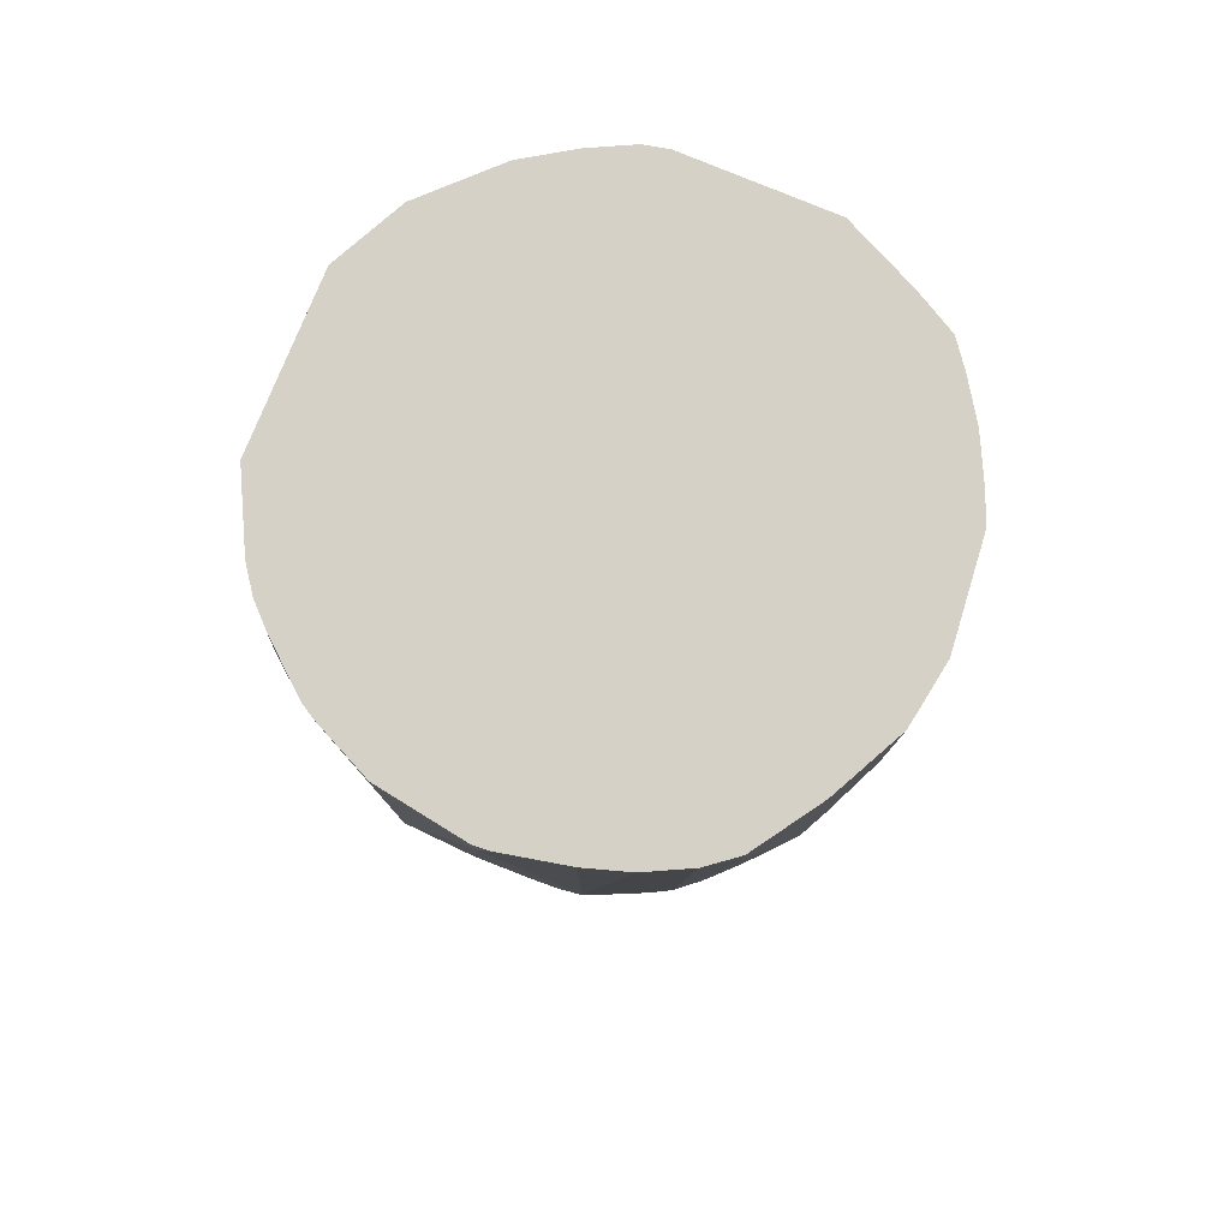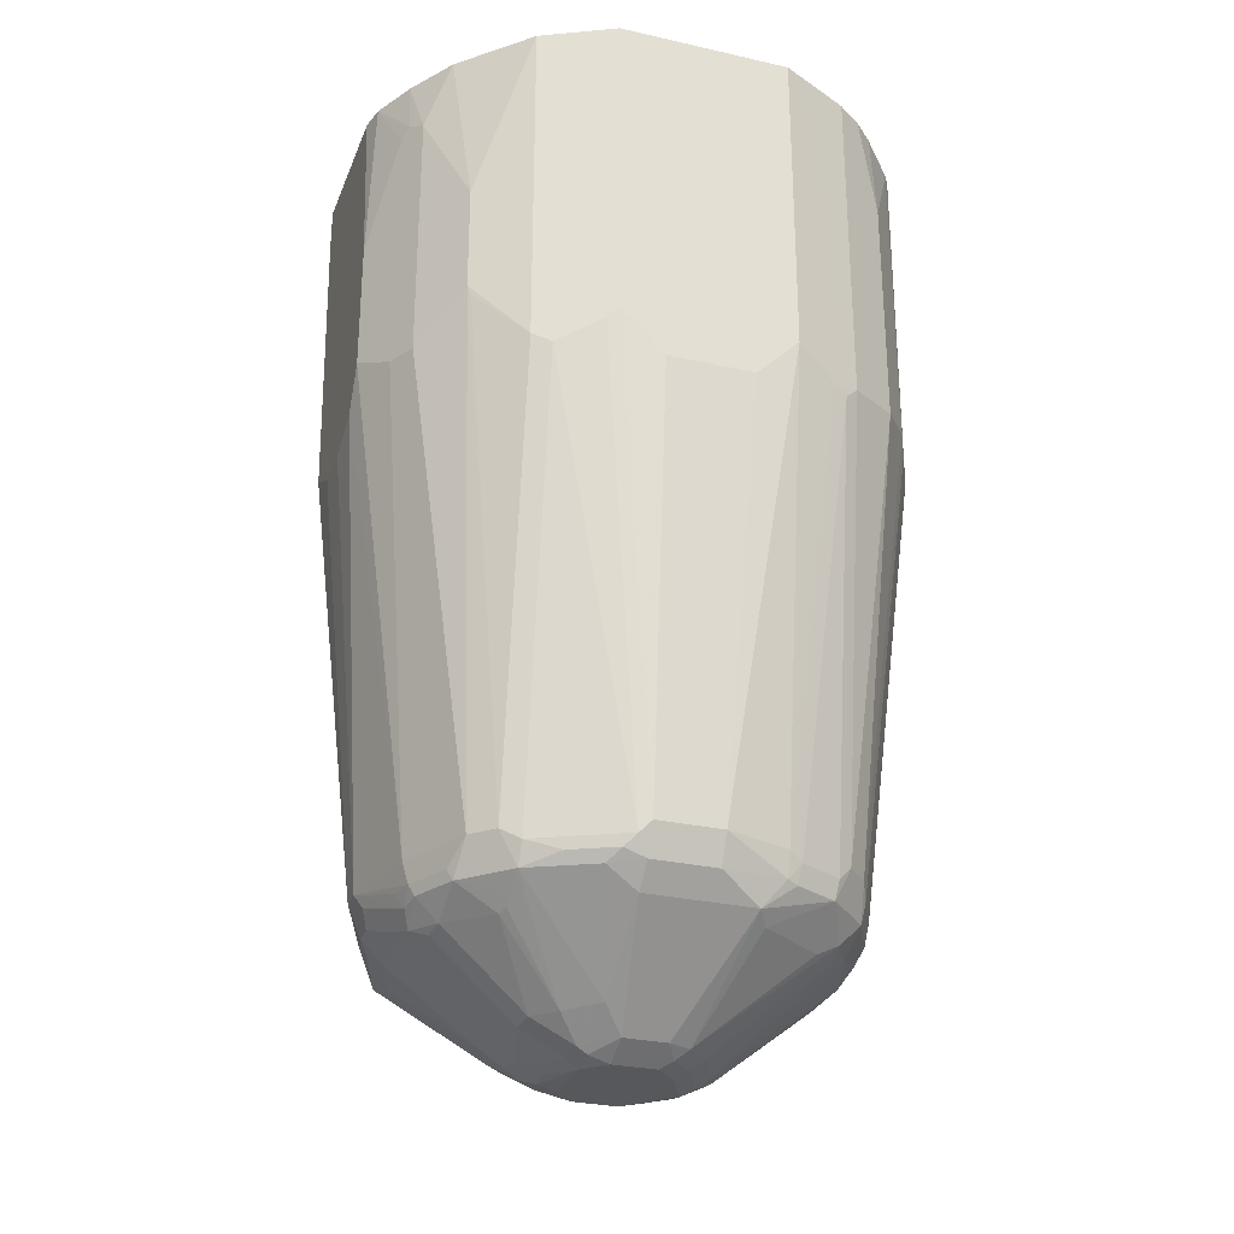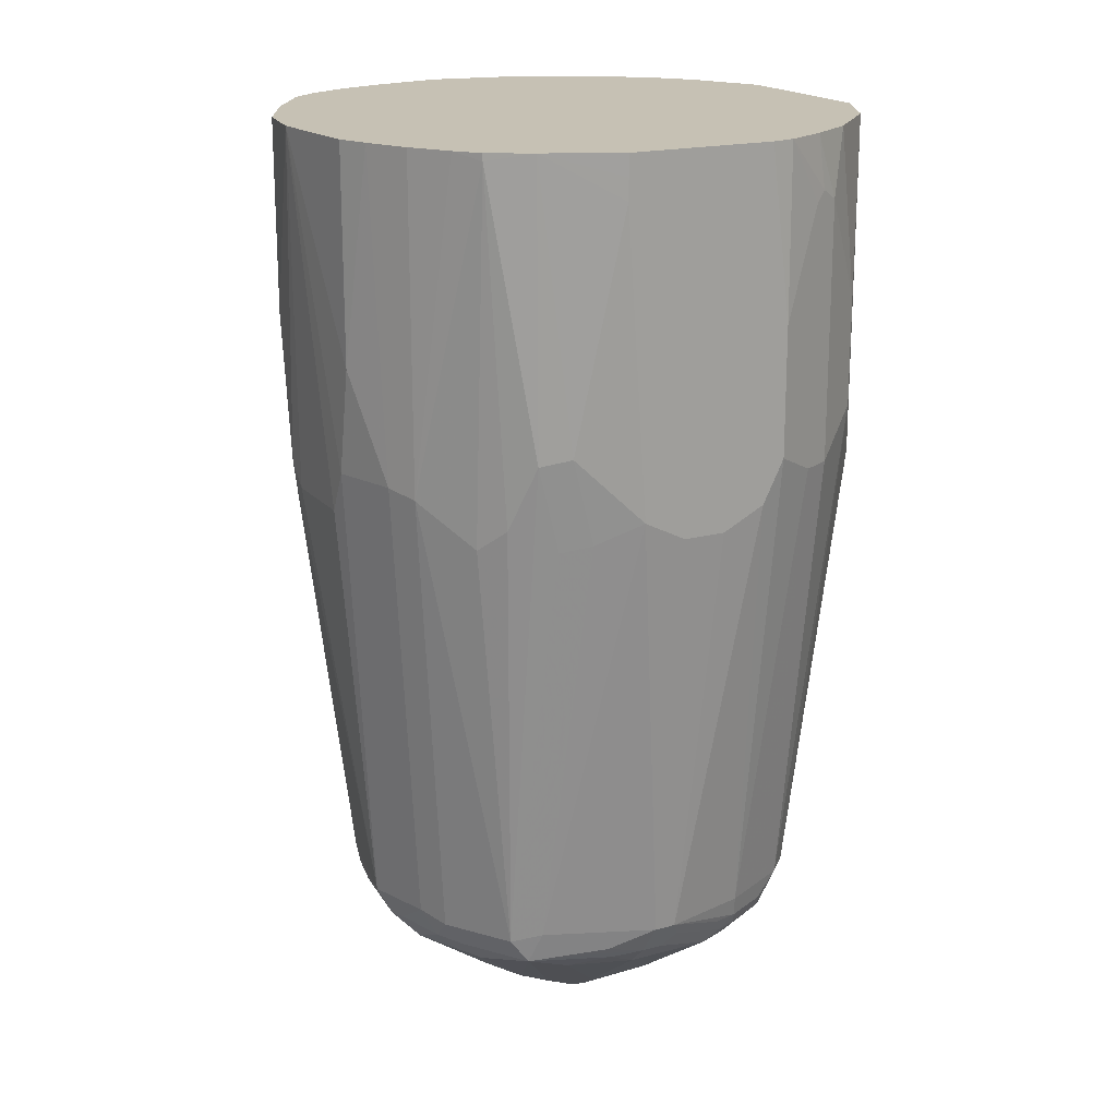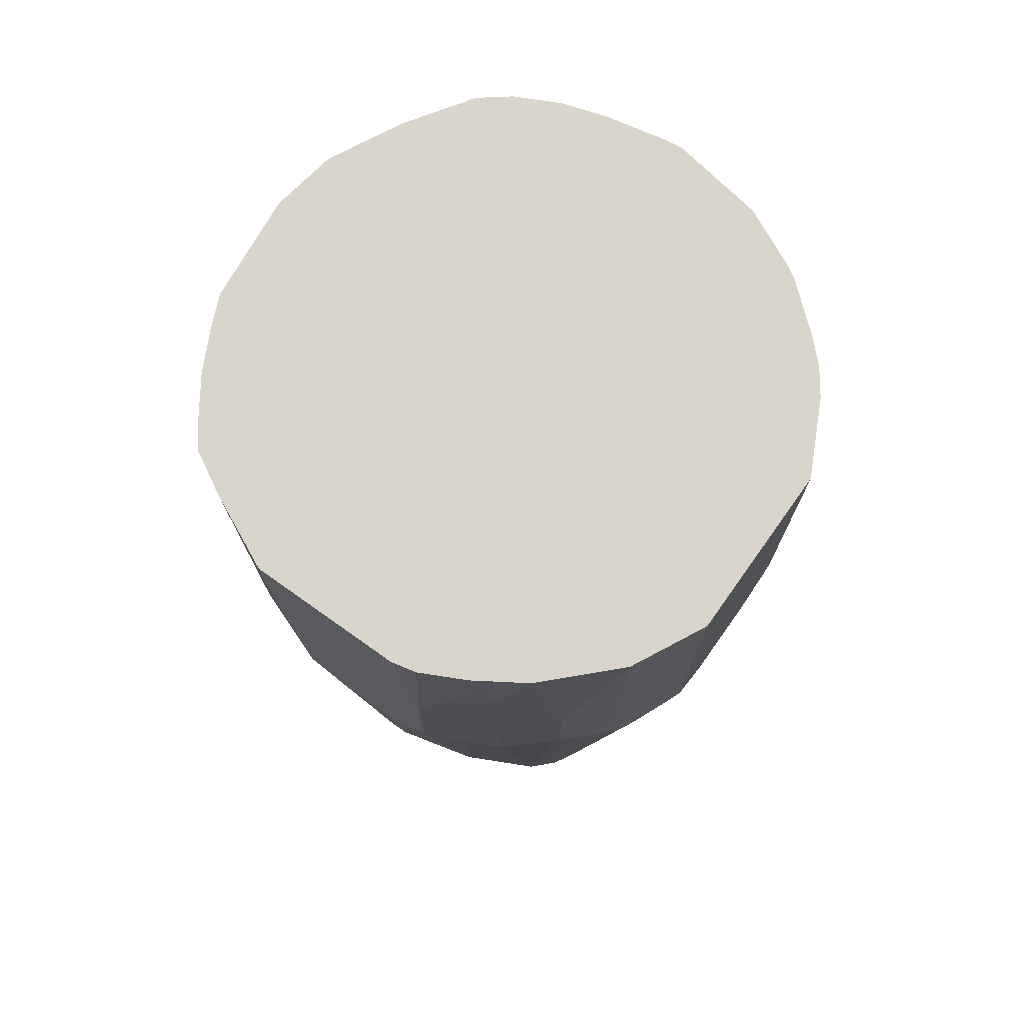
<metadata>
{"format":"obj","ext":"obj","renderer":"f3d","projection":"perspective","resolution":1024,"background":"white","views":[{"elev":79.6,"azim":-157.6,"up":"+Y"},{"elev":-28.7,"azim":71.2,"up":"+Y"},{"elev":18.6,"azim":-27.6,"up":"+Y"},{"elev":74.2,"azim":35.4,"up":"+Y"}]}
</metadata>
<code>
v -0.02128 -0.4047 0.2768
v 0.02125 -0.4047 0.2768
v -0.06387 -0.3833 0.2768
v -0.02128 -0.8304 0.2342
v 0.06384 -0.3833 0.2768
v -1.801e-05 -0.8304 0.2342
v -0.08514 -0.08525 0.2768
v -0.1277 -0.3195 0.2555
v -0.1065 -0.4047 0.2555
v -0.1277 -0.8304 0.1916
v -0.06387 -0.8517 0.2129
v -0.02835 -0.8589 0.22
v 0.08516 -0.3408 0.2768
v 0.08516 -0.8304 0.2129
v -0.007088 -0.8589 0.22
v 0.007052 -0.8446 0.2271
v 0.07096 -0.8659 0.2058
v 0.06384 -0.8517 0.2129
v 0.08781 -0.8517 0.2076
v -0.08514 -0.06397 0.2768
v -0.1576 -0.0426 0.2427
v -0.1561 -0.3265 0.2413
v -0.1349 -0.4118 0.2413
v -0.1561 -0.8376 0.1774
v -0.1384 -0.8623 0.181
v -0.09226 -0.8589 0.1987
v -0.05675 -0.8659 0.2058
v -0.02835 -0.8801 0.1987
v 0.1277 -0.362 0.2555
v 0.08516 -0.213 0.2768
v 0.1419 -0.8304 0.1845
v 0.05677 -0.8801 0.1987
v 0.09046 -0.8623 0.2023
v 0.1304 -0.8517 0.1863
v -0.06387 -0.0426 0.2768
v -0.08514 -0.0426 0.2768
v -0.1987 -0.0426 0.22
v -0.1987 -0.04975 0.22
v -0.1774 -0.3905 0.22
v -0.1987 -0.8376 0.1136
v -0.1987 -0.4118 0.1987
v -0.22 -0.3905 0.1774
v -0.2413 -0.3692 0.1561
v -0.181 -0.8623 0.1171
v -0.1597 -0.8837 0.1171
v -0.09226 -0.9441 0.07097
v -0.07094 -0.9441 0.09227
v -0.1171 -0.8837 0.1597
v -0.09226 -0.8801 0.1774
v -0.02835 -0.9441 0.1136
v 0.1561 -0.362 0.2413
v 0.1277 -0.1065 0.2555
v 0.08781 -0.0426 0.2715
v 0.06384 -0.0426 0.2768
v 0.1561 -0.8304 0.1774
v 0.07096 -0.8872 0.1845
v 0.09046 -0.8837 0.181
v 0.03544 -0.9441 0.1136
v 0.133 -0.8623 0.181
v -0.2172 -0.0426 0.1959
v -0.2129 -0.8304 0.08513
v -0.1987 -0.8589 0.09227
v -0.2555 -0.362 0.1277
v -0.2427 -0.0426 0.1576
v -0.264 -0.0426 0.115
v -0.1774 -0.8801 0.09227
v -0.181 -0.8837 0.07448
v -0.1135 -0.9441 0.02837
v -0.0958 -0.9475 0.05318
v -0.05321 -0.9688 0.05318
v -0.03189 -0.9688 0.07448
v -0.02482 -0.9618 0.0887
v 0.2058 -0.3195 0.2058
v 0.1561 -0.1065 0.2413
v 0.1384 -0.09589 0.2502
v 0.1304 -0.0426 0.2502
v 0.1544 -0.8623 0.1597
v 0.1774 -0.8304 0.1561
v 0.04964 -0.9511 0.09935
v 0.06919 -0.9475 0.09578
v 0.1348 -0.8872 0.1419
v -0.002669 -0.9635 0.08513
v 0.1437 -0.8837 0.1384
v 0.149 -0.8731 0.149
v -0.2342 -0.8304 0.02129
v -0.2165 -0.8553 0.0461
v -0.22 -0.8589 0.02837
v -0.1987 -0.8801 0.04967
v -0.2768 -0.2556 0.08513
v -0.2768 -0.362 0.06383
v -0.2768 -0.0426 0.08519
v -0.1135 -0.9441 -0.01417
v -0.07094 -0.9653 0.02837
v -0.04255 -0.9795 0.02129
v -0.03902 -0.976 0.03902
v -0.01769 -0.976 0.06032
v 0.2076 -0.3301 0.2023
v 0.2413 -0.3833 0.1561
v 0.2058 -0.213 0.2058
v 0.1774 -0.0426 0.22
v 0.1756 -0.8623 0.1384
v 0.1863 -0.8411 0.1384
v 0.005285 -0.9688 0.07448
v 0.04964 -0.9724 0.05675
v 0.06919 -0.9688 0.05318
v 0.09046 -0.9475 0.07448
v 0.1561 -0.8801 0.1277
v -0.2129 -0.8304 -0.08516
v -0.2129 -0.8517 -0.06386
v -0.2058 -0.8659 -0.07094
v -0.2271 -0.8446 0.01415
v -0.2768 -0.4047 0.04259
v -0.2768 -0.4047 -0.04256
v -0.2768 -0.3833 -0.06386
v -0.1987 -0.8801 -0.03547
v -0.2874 -0.0426 -0.02126
v -0.09933 -0.9511 -0.04964
v -0.07094 -0.9653 -0.01417
v -0.04255 -0.9795 -0.02126
v -0.02128 -0.9795 0.04259
v 0.002633 -0.9741 0.06383
v 0.04257 -0.9795 0.04259
v 0.2502 -0.394 0.1384
v 0.2413 -0.0426 0.1561
v 0.1987 -0.0426 0.1987
v 0.2076 -0.8623 0.07448
v 0.1996 -0.8517 0.1064
v 0.1135 -0.9441 0.04259
v 0.2076 -0.8411 0.09578
v 0.06654 -0.9741 0.04259
v 0.09223 -0.9653 0.02129
v -0.2058 -0.8304 -0.09937
v -0.2076 -0.8517 -0.08783
v -0.2555 -0.3408 -0.1278
v -0.2023 -0.8623 -0.09045
v -0.2768 -0.2343 -0.08516
v -0.2768 -0.0426 -0.08516
v -0.1171 -0.8837 -0.1544
v -0.0958 -0.9475 -0.05856
v -0.03189 -0.9688 -0.06915
v -0.02128 -0.9741 -0.06653
v -0.04255 -0.9741 -0.04523
v -0.05675 -0.9724 -0.02834
v -0.1597 -0.8623 -0.1544
v -1.801e-05 -0.9795 -0.06386
v 0.06384 -0.9795 0.02129
v 0.2715 -0.3727 0.09578
v 0.2697 -0.362 0.09935
v 0.2697 -0.0426 0.09935
v 0.2289 -0.8411 0.05318
v 0.22 -0.8589 0.04259
v 0.2209 -0.8517 0.06383
v 0.1987 -0.8801 0.04259
v 0.09223 -0.9653 -0.02126
v -0.1987 -0.8304 -0.1135
v -0.2484 -0.3408 -0.1419
v -0.2413 -0.3408 -0.1561
v -0.2484 -0.0426 -0.1419
v -0.1277 -0.8678 -0.173
v -0.08514 -0.8801 -0.1774
v -0.02128 -0.9441 -0.1135
v -1.801e-05 -0.9653 -0.09224
v -0.05321 -0.9475 -0.09045
v -1.801e-05 -0.9724 -0.07807
v -0.1597 -0.8411 -0.165
v -0.1065 -0.8517 -0.1996
v -0.1171 -0.8623 -0.1863
v 0.04257 -0.9795 -0.04256
v 0.01064 -0.9741 -0.07451
v 0.06384 -0.9795 -0.02126
v 0.2768 -0.362 0.08513
v 0.2342 -0.8304 0.04259
v 0.2768 -0.0426 0.08513
v 0.2271 -0.8446 0.04259
v 0.22 -0.8589 -0.02126
v 0.1987 -0.8801 -0.06386
v 0.0745 -0.9741 -0.03191
v 0.08516 -0.9662 -0.04256
v -0.1632 -0.8304 -0.1632
v -0.22 -0.3833 -0.1774
v -0.2413 -0.0426 -0.1561
v -0.1987 -0.08525 -0.22
v -0.02128 -0.8801 -0.1987
v 0.02125 -0.9662 -0.08516
v 0.04257 -0.8801 -0.1987
v 0.06384 -0.8811 -0.1916
v -0.1987 -0.4047 -0.1987
v -0.1774 -0.4047 -0.22
v -0.1135 -0.8304 -0.1987
v -0.05321 -0.8623 -0.2076
v -0.0958 -0.8411 -0.2076
v -0.06387 -0.8304 -0.2209
v 0.05323 -0.9741 -0.05321
v 0.2768 -0.4047 0.04259
v 0.2342 -0.8304 -0.02126
v 0.2768 -0.0426 -0.08516
v 0.2271 -0.8446 -0.02126
v 0.2076 -0.8544 -0.08516
v 0.181 -0.889 -0.07451
v 0.181 -0.8678 -0.1171
v 0.181 -0.857 -0.1384
v 0.2023 -0.857 -0.09581
v 0.06384 -0.9662 -0.06386
v 0.1384 -0.8784 -0.1597
v 0.1384 -0.889 -0.1384
v -0.1987 -0.0426 -0.22
v -0.1703 -0.0426 -0.2422
v -0.1561 -0.362 -0.2413
v -0.04255 -0.8376 -0.22
v 0.1064 -0.8801 -0.1774
v 0.1171 -0.889 -0.1597
v 0.06384 -0.8659 -0.2058
v 0.0745 -0.8678 -0.2022
v -0.05321 -0.8198 -0.2289
v -0.1384 -0.3727 -0.2502
v 0.2768 -0.4047 -0.04256
v 0.2129 -0.8304 -0.08516
v 0.2768 -0.362 -0.08516
v 0.2697 -0.0426 -0.09937
v 0.2058 -0.8376 -0.09937
v 0.1597 -0.857 -0.1597
v 0.1561 -0.8234 -0.1774
v 0.1774 -0.8234 -0.1561
v 0.1845 -0.8376 -0.1419
v 0.1384 -0.857 -0.1809
v -0.1277 -0.0426 -0.2635
v -0.04255 -0.8234 -0.2271
v 0.09582 -0.857 -0.2022
v 0.06384 -0.8517 -0.2129
v 0.08516 -0.8544 -0.2076
v -0.0958 -0.3514 -0.2715
v -0.08514 -0.3408 -0.2768
v -0.06387 -0.3833 -0.2768
v -0.04255 -0.4047 -0.2768
v 0.02125 -0.426 -0.2768
v 0.2555 -0.3833 -0.1278
v 0.2697 -0.3692 -0.09937
v 0.2662 -0.0426 -0.1065
v 0.2484 -0.3905 -0.1419
v 0.1419 -0.8376 -0.1845
v 0.1561 -0.355 -0.2413
v 0.2058 -0.3692 -0.2058
v 0.2413 -0.3763 -0.1561
v -0.08514 -0.0426 -0.2768
v 0.09935 -0.8376 -0.2058
v 0.08516 -0.8304 -0.2129
v -0.01062 -0.05324 -0.2928
v 0.04257 -0.4047 -0.2768
v 0.2413 -0.0426 -0.1561
v 0.1419 -0.3692 -0.2484
v 0.1439 -0.0426 -0.2489
v 0.1561 -0.0426 -0.2413
v 0.2058 -0.135 -0.2058
v 0.2236 -0.04792 -0.1809
v -0.02123 -0.0426 -0.2901
v 0.09935 -0.3692 -0.2697
v 0.08516 -0.362 -0.2768
v -0.005155 -0.0426 -0.2915
v 0.08516 -0.0426 -0.2768
v 0.2236 -0.0426 -0.1809
v 0.2023 -0.0426 -0.2022
f 151 153 176
f 156 158 181
f 151 175 197
f 150 174 172
f 151 197 174
f 151 176 175
f 155 179 165
f 154 177 178
f 154 178 176
f 155 157 180
f 150 151 174
f 155 180 179
f 154 170 177
f 141 162 164
f 144 166 167
f 148 173 149
f 148 171 173
f 147 172 171
f 147 150 172
f 147 171 148
f 145 193 168
f 145 169 193
f 145 164 169
f 144 167 159
f 141 164 145
f 144 165 166
f 144 155 165
f 156 181 157
f 150 152 151
f 157 181 206
f 171 194 216
f 157 182 180
f 171 196 173
f 140 162 141
f 171 218 196
f 172 174 197
f 171 216 218
f 171 172 194
f 169 203 193
f 169 184 203
f 168 177 170
f 168 193 177
f 166 192 190
f 166 214 192
f 166 191 214
f 166 189 191
f 166 190 167
f 165 189 166
f 165 188 189
f 165 187 188
f 165 179 187
f 162 186 184
f 162 185 186
f 162 183 185
f 162 169 164
f 162 184 169
f 161 183 162
f 160 183 161
f 160 190 183
f 160 167 190
f 159 167 160
f 157 206 182
f 140 163 162
f 105 131 128
f 138 144 159
f 117 144 138
f 117 135 144
f 117 143 118
f 117 142 143
f 117 141 142
f 117 140 141
f 117 139 140
f 117 138 139
f 116 137 136
f 114 136 134
f 114 116 136
f 113 116 114
f 112 116 113
f 119 143 142
f 110 117 115
f 110 133 135
f 109 133 110
f 108 134 132
f 108 114 134
f 108 133 109
f 108 132 133
f 105 128 106
f 105 130 131
f 104 130 105
f 104 122 130
f 103 121 104
f 172 197 195
f 104 121 122
f 110 135 117
f 119 142 141
f 119 141 145
f 122 146 130
f 138 163 139
f 138 162 163
f 138 161 162
f 138 160 161
f 138 159 160
f 136 158 156
f 136 137 158
f 135 155 144
f 134 136 156
f 133 155 135
f 132 157 155
f 132 156 157
f 132 134 156
f 132 155 133
f 131 176 153
f 131 154 176
f 131 170 154
f 131 146 170
f 130 146 131
f 129 152 150
f 128 131 153
f 126 153 151
f 126 128 153
f 126 151 152
f 123 150 147
f 123 129 150
f 123 149 124
f 123 148 149
f 123 147 148
f 139 163 140
f 172 195 216
f 245 257 256
f 175 198 197
f 229 248 246
f 229 235 248
f 228 230 245
f 226 232 231
f 226 244 232
f 225 245 240
f 225 228 245
f 224 243 239
f 223 243 224
f 223 242 243
f 222 242 223
f 222 241 242
f 222 250 241
f 229 246 230
f 222 240 250
f 221 225 222
f 220 239 236
f 220 224 239
f 219 237 238
f 217 237 218
f 217 236 237
f 217 220 236
f 215 226 231
f 214 235 229
f 214 234 235
f 214 233 234
f 214 232 233
f 214 231 232
f 222 225 240
f 230 246 245
f 232 244 247
f 232 247 233
f 251 257 259
f 102 129 123
f 251 256 257
f 250 256 251
f 247 257 248
f 247 259 257
f 247 258 259
f 247 255 258
f 246 248 257
f 245 246 257
f 244 255 247
f 243 260 249
f 243 254 260
f 242 254 243
f 242 260 254
f 242 253 260
f 241 253 242
f 241 252 253
f 241 251 252
f 241 250 251
f 240 256 250
f 240 245 256
f 238 243 249
f 236 238 237
f 236 243 238
f 236 239 243
f 235 247 248
f 234 247 235
f 233 247 234
f 214 229 227
f 172 216 194
f 213 230 228
f 212 229 230
f 189 208 215
f 188 208 189
f 186 213 210
f 185 213 186
f 185 212 213
f 185 209 212
f 184 211 203
f 184 210 211
f 184 186 210
f 183 209 185
f 183 190 209
f 182 188 187
f 182 208 188
f 189 215 191
f 182 207 208
f 180 182 187
f 179 180 187
f 178 205 199
f 178 204 205
f 178 203 204
f 178 193 203
f 177 193 178
f 176 202 198
f 176 201 202
f 176 200 201
f 176 199 200
f 176 178 199
f 175 176 198
f 182 206 207
f 190 192 214
f 190 214 209
f 191 215 231
f 210 228 225
f 210 213 228
f 209 229 212
f 209 227 229
f 209 214 227
f 207 215 208
f 207 226 215
f 204 225 221
f 204 210 225
f 204 211 210
f 203 211 204
f 201 204 221
f 201 220 202
f 201 224 220
f 201 223 224
f 201 222 223
f 201 221 222
f 200 204 201
f 199 204 200
f 199 205 204
f 198 220 217
f 198 202 220
f 196 237 219
f 196 218 237
f 195 218 216
f 195 217 218
f 195 198 217
f 195 197 198
f 191 231 214
f 212 230 213
f 102 152 129
f 3 9 10
f 101 128 126
f 22 39 24
f 21 38 22
f 21 37 38
f 21 60 37
f 21 64 60
f 21 65 64
f 21 91 65
f 21 116 91
f 21 137 116
f 21 158 137
f 21 181 158
f 21 206 181
f 21 207 206
f 22 24 23
f 21 226 207
f 21 255 244
f 21 258 255
f 21 259 258
f 21 251 259
f 21 252 251
f 21 261 252
f 21 260 261
f 21 249 260
f 21 238 249
f 21 219 238
f 21 196 219
f 21 173 196
f 21 149 173
f 21 244 226
f 22 38 39
f 24 40 25
f 24 39 41
f 38 60 43
f 37 60 38
f 34 59 55
f 33 57 59
f 32 58 56
f 32 57 33
f 32 56 57
f 31 55 51
f 31 34 55
f 30 53 54
f 30 52 53
f 29 31 51
f 29 74 52
f 29 51 74
f 28 58 32
f 28 50 58
f 28 49 50
f 27 49 28
f 25 27 26
f 25 49 27
f 25 48 49
f 25 47 48
f 25 46 47
f 25 45 46
f 25 44 45
f 25 40 44
f 24 43 40
f 24 42 43
f 24 41 42
f 21 124 149
f 38 43 42
f 21 125 124
f 21 76 100
f 6 19 14
f 6 18 19
f 6 17 18
f 6 16 17
f 6 15 16
f 5 14 13
f 5 6 14
f 4 15 6
f 4 12 15
f 4 11 12
f 4 25 11
f 4 10 25
f 3 10 4
f 7 20 21
f 3 8 9
f 2 6 5
f 1 6 2
f 1 4 6
f 1 3 4
f 1 7 3
f 1 20 7
f 1 35 20
f 1 54 35
f 1 30 54
f 1 13 30
f 1 5 13
f 1 2 5
f 252 261 253
f 3 7 8
f 7 21 8
f 8 22 23
f 8 23 9
f 21 53 76
f 21 54 53
f 21 35 54
f 21 36 35
f 20 36 21
f 20 35 36
f 19 34 31
f 19 59 34
f 19 33 59
f 17 19 18
f 17 33 19
f 17 32 33
f 15 17 16
f 15 32 17
f 14 31 29
f 14 19 31
f 13 14 29
f 13 52 30
f 13 29 52
f 12 32 15
f 12 28 32
f 12 27 28
f 12 26 27
f 11 26 12
f 11 25 26
f 10 24 25
f 9 24 10
f 9 23 24
f 8 21 22
f 21 100 125
f 102 127 152
f 38 42 41
f 40 61 62
f 85 90 112
f 85 87 86
f 85 111 87
f 85 110 111
f 85 109 110
f 85 108 109
f 83 101 84
f 83 107 101
f 83 106 107
f 82 96 103
f 81 106 83
f 80 106 81
f 80 105 106
f 85 112 113
f 79 105 80
f 79 103 104
f 79 82 103
f 78 98 97
f 78 123 98
f 78 102 123
f 78 101 102
f 77 84 101
f 74 76 75
f 74 100 76
f 74 99 100
f 73 78 97
f 73 124 99
f 73 98 124
f 79 104 105
f 85 113 114
f 85 114 108
f 87 111 110
f 101 106 128
f 101 107 106
f 101 127 102
f 101 152 127
f 101 126 152
f 99 125 100
f 99 124 125
f 98 123 124
f 96 122 121
f 96 120 122
f 96 121 103
f 95 120 96
f 94 120 95
f 94 122 120
f 94 146 122
f 94 170 146
f 94 168 170
f 94 145 168
f 94 119 145
f 93 119 94
f 93 143 119
f 93 118 143
f 92 115 117
f 92 117 118
f 90 116 112
f 89 116 90
f 89 91 116
f 87 115 88
f 87 110 115
f 73 97 98
f 38 41 39
f 72 96 82
f 70 96 71
f 55 59 77
f 53 75 76
f 52 75 53
f 52 74 75
f 51 55 73
f 51 99 74
f 51 73 99
f 50 72 58
f 48 50 49
f 47 50 48
f 47 72 50
f 47 71 72
f 46 71 47
f 55 77 101
f 46 70 71
f 46 68 69
f 45 62 66
f 45 68 46
f 45 67 68
f 45 88 67
f 45 66 88
f 44 62 45
f 43 65 63
f 43 64 65
f 43 60 64
f 40 63 61
f 40 43 63
f 40 62 44
f 46 69 70
f 55 101 78
f 55 78 73
f 56 58 79
f 70 95 96
f 70 94 95
f 70 93 94
f 68 115 92
f 68 88 115
f 68 70 69
f 68 93 70
f 68 118 93
f 68 92 118
f 67 88 68
f 65 91 89
f 63 90 85
f 63 89 90
f 63 65 89
f 62 88 66
f 62 87 88
f 62 86 87
f 61 63 85
f 61 86 62
f 61 85 86
f 59 84 77
f 59 83 84
f 59 81 83
f 58 82 79
f 58 72 82
f 57 81 59
f 57 80 81
f 57 79 80
f 56 79 57
f 71 96 72
f 253 261 260

</code>
